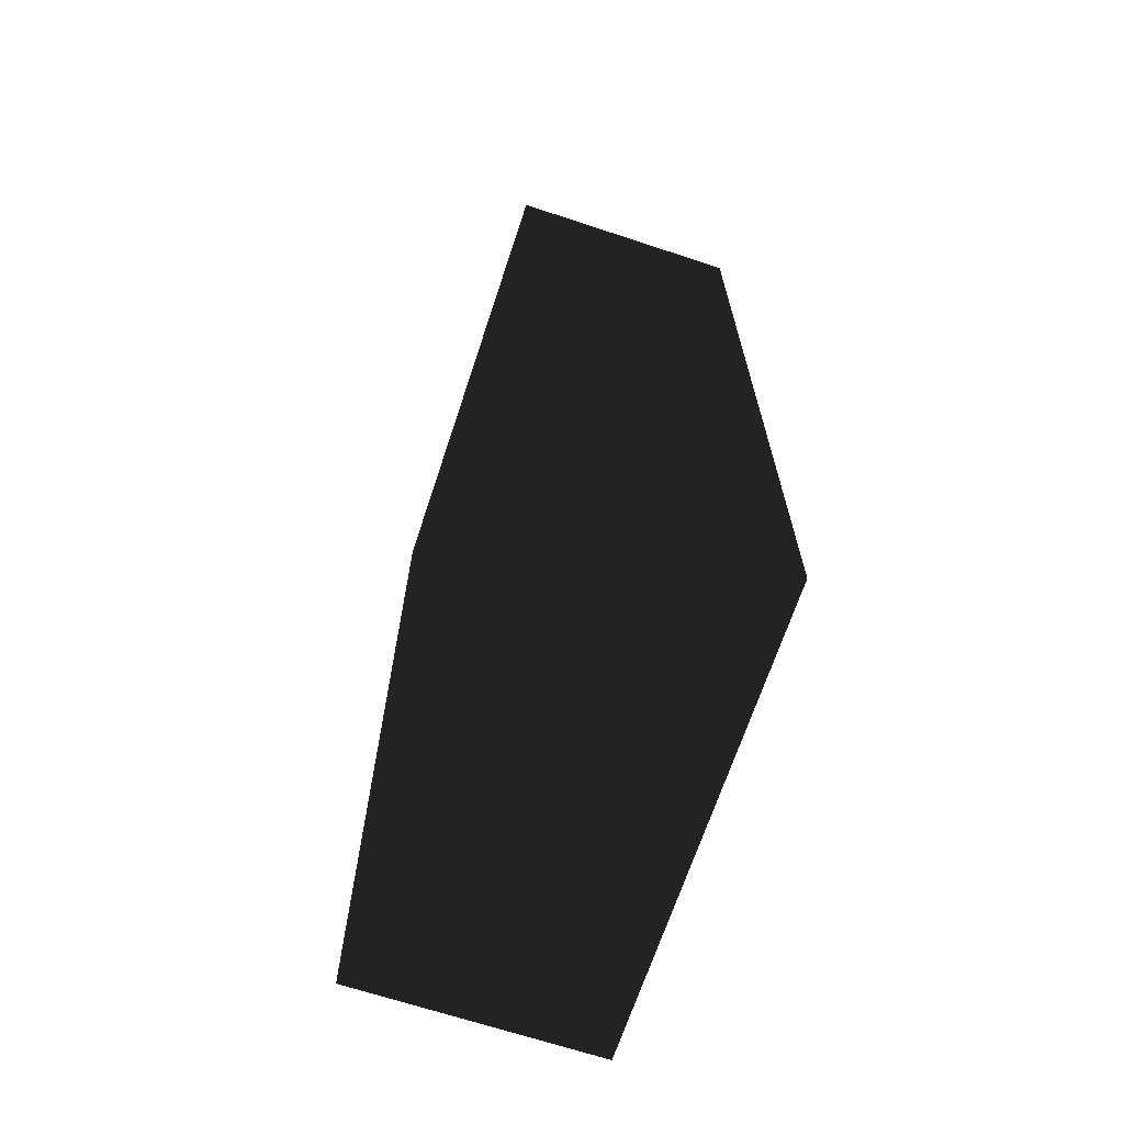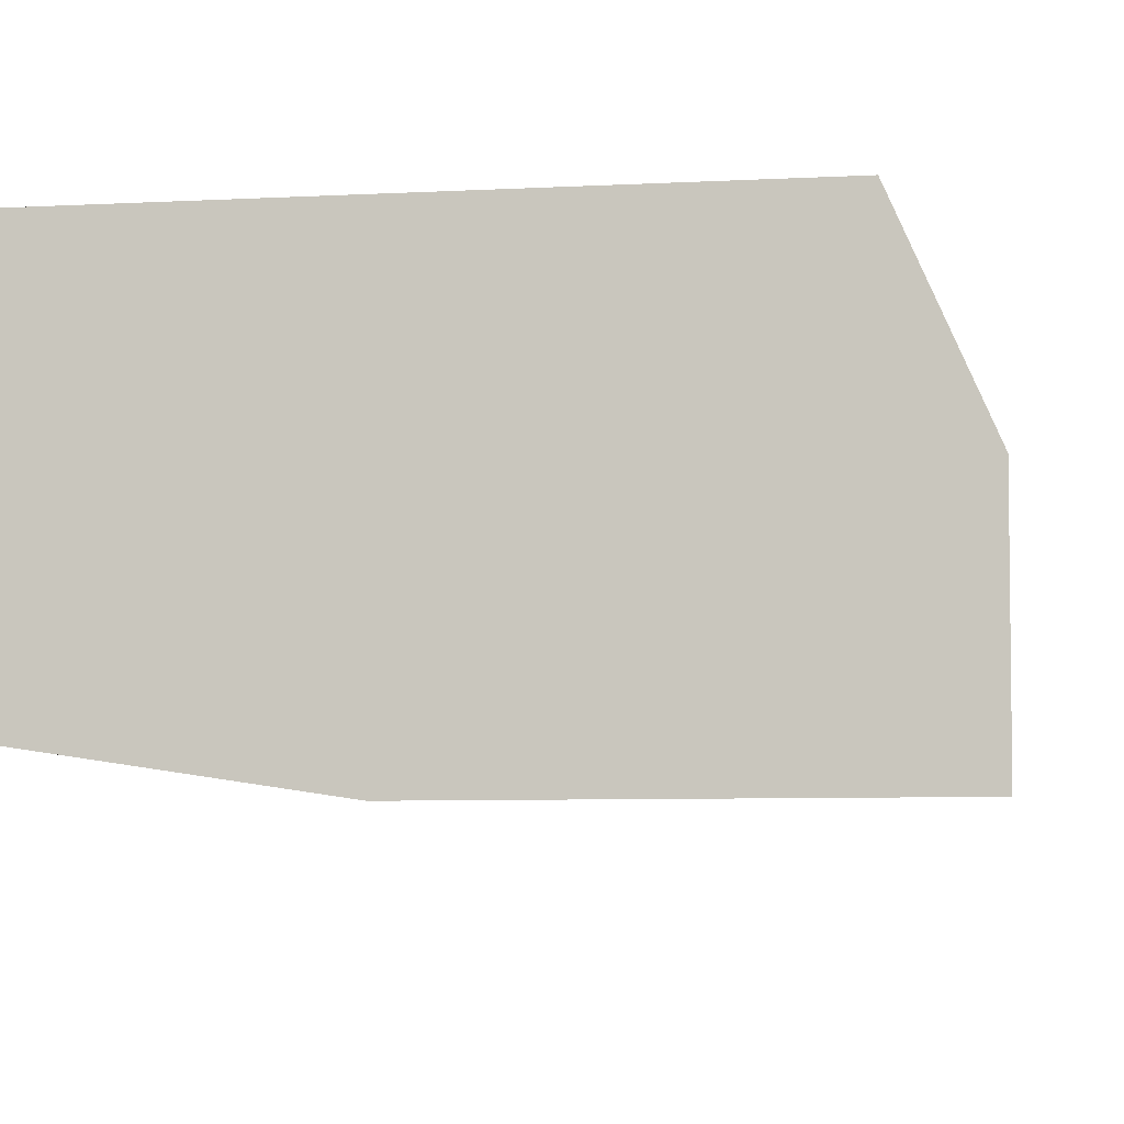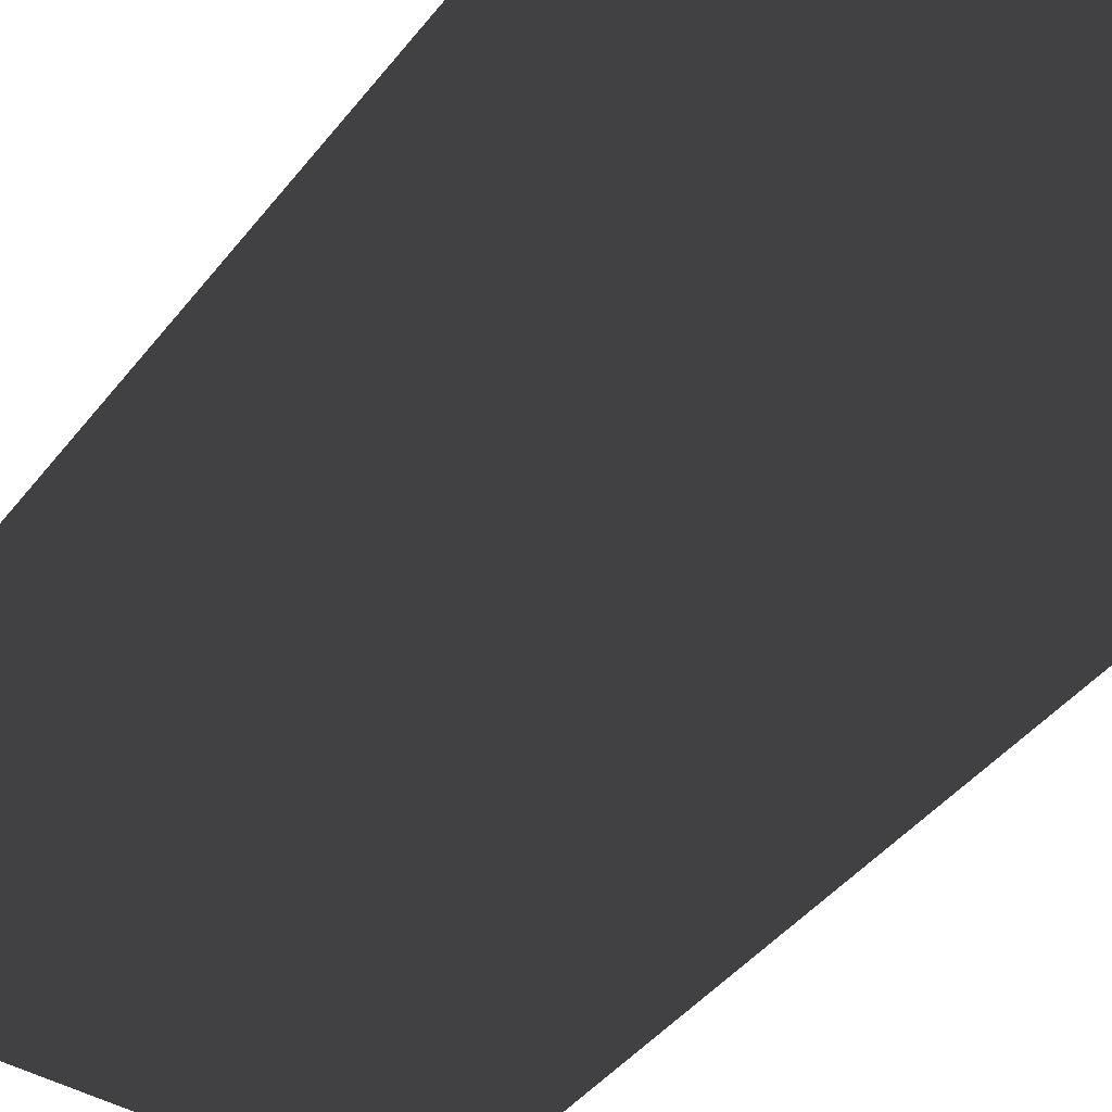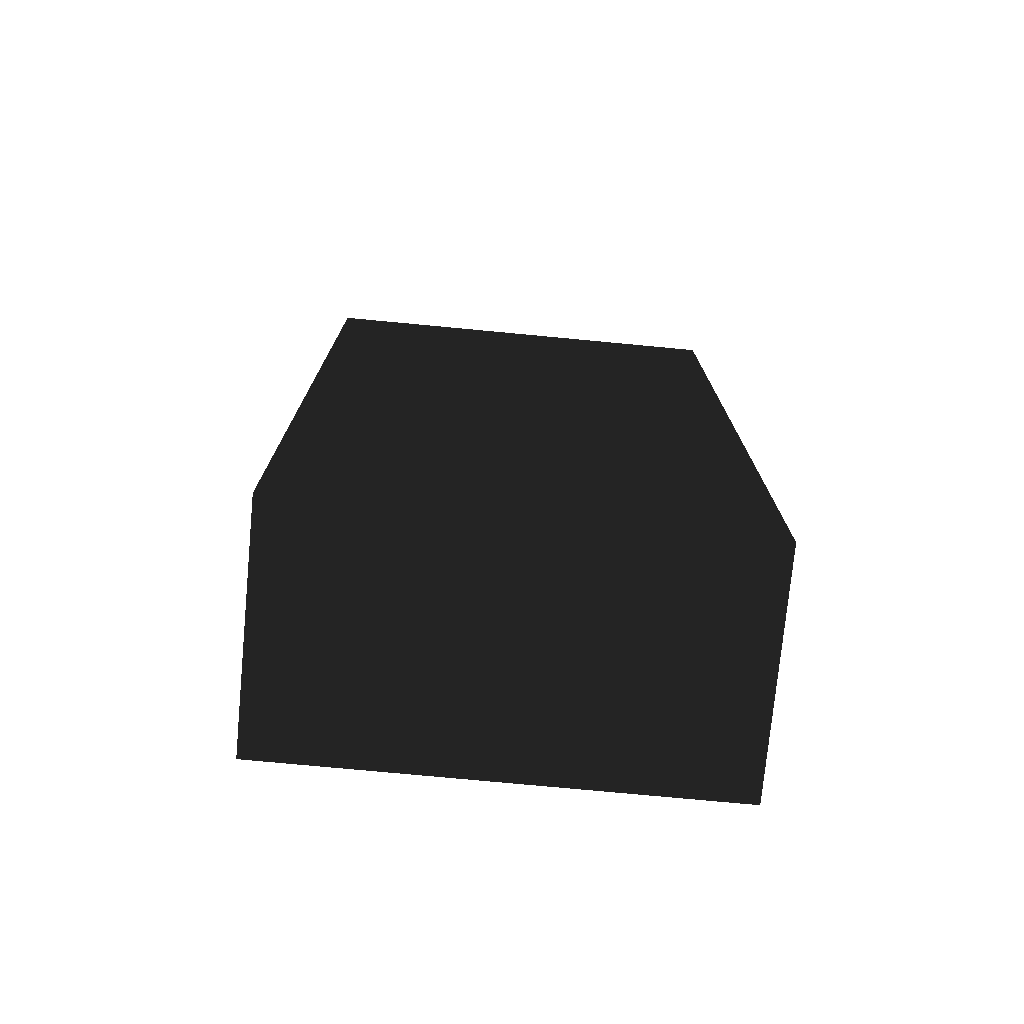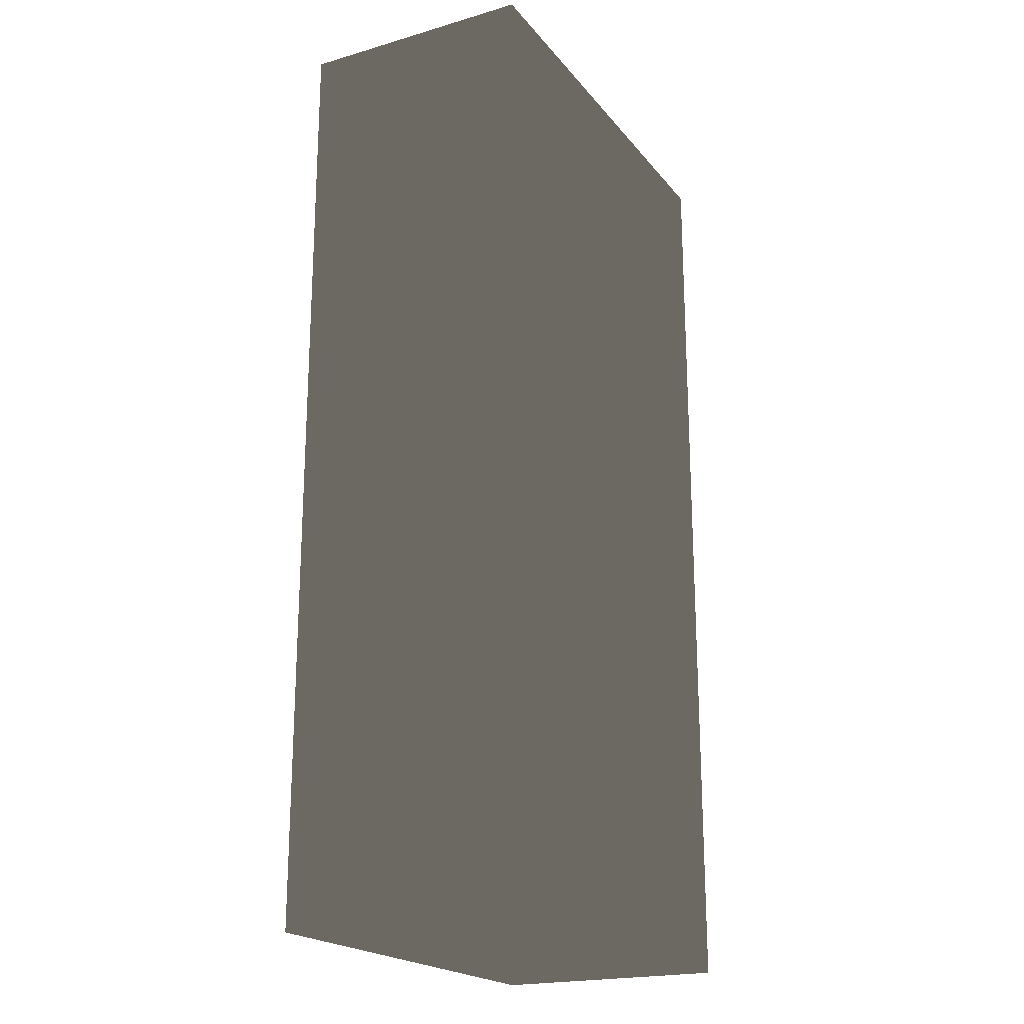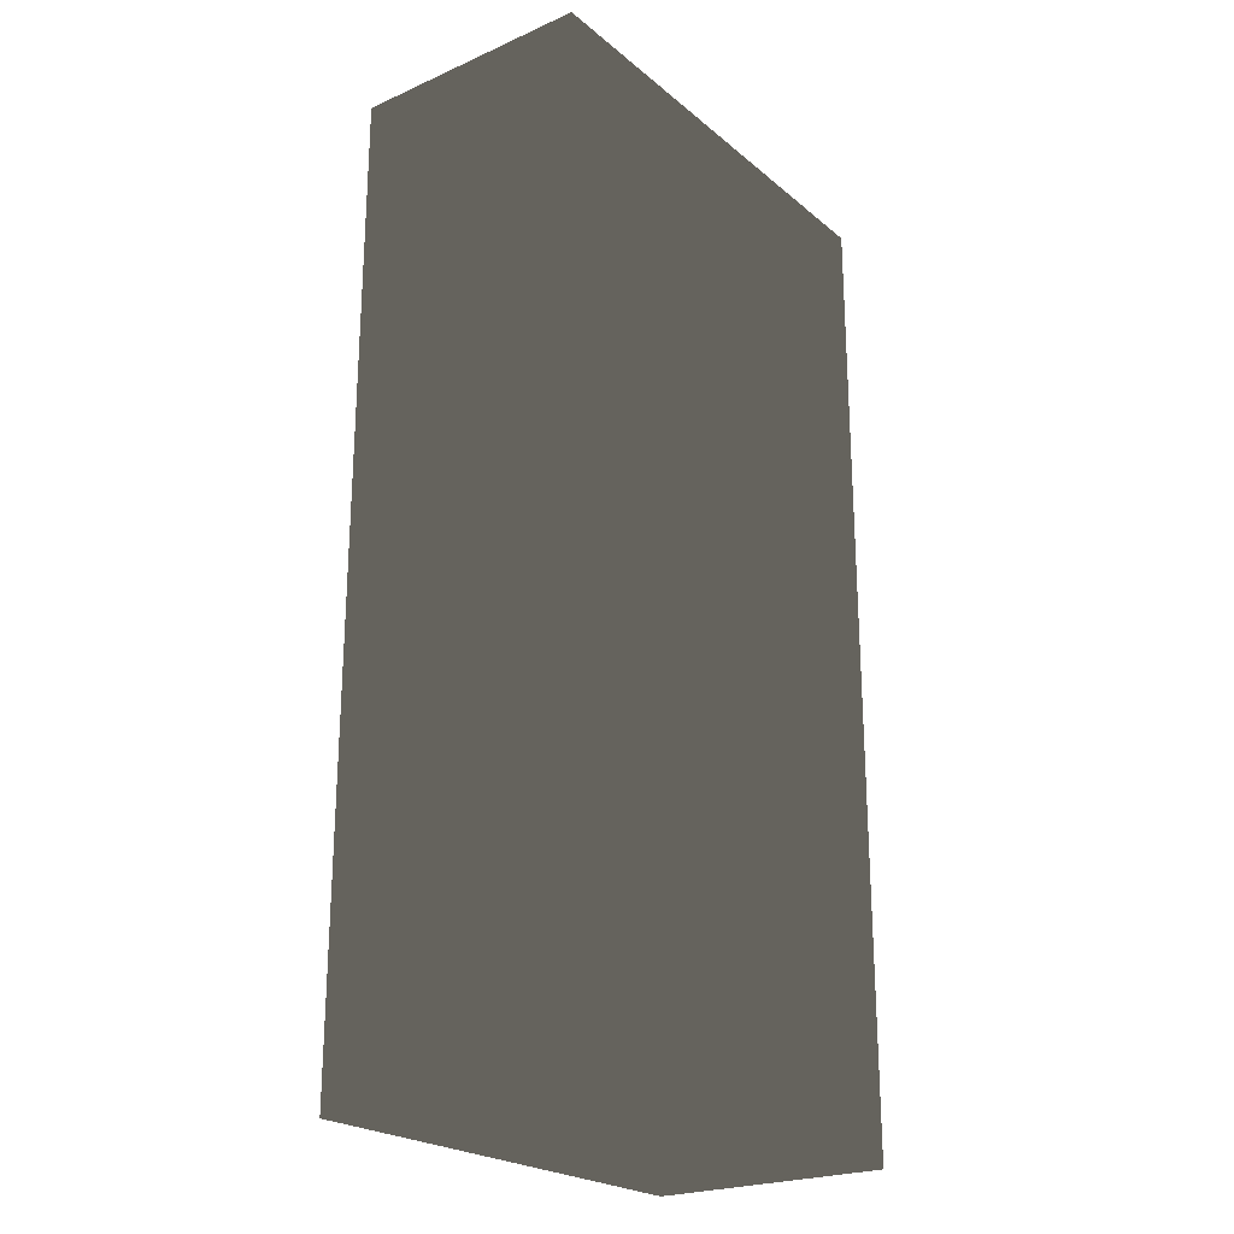
<metadata>
{"format":"obj","ext":"obj","renderer":"f3d","projection":"perspective","resolution":1024,"background":"white","views":[{"elev":-67.9,"azim":71.7,"up":"+Z"},{"elev":-5.8,"azim":10.4,"up":"+Y"},{"elev":-43.2,"azim":145.0,"up":"+Y"},{"elev":-75.4,"azim":174.6,"up":"+Z"},{"elev":-20.7,"azim":117.6,"up":"+Z"},{"elev":-23.4,"azim":126.6,"up":"+Z"}]}
</metadata>
<code>
o Body
v 0 0 11.27
v 0 0 0
v 5.42 0 11.27
v 5.42 0 0
v 5.42 2.83 0
v 5.42 2.83 11.27
v 0 2.83 11.27
v 0 2.83 0
f 1 2 3
f 2 4 3
f 4 5 3
f 3 5 6
f 6 5 7
f 5 8 7
f 8 2 7
f 7 2 1
f 2 5 4
f 8 5 2
f 6 1 3
f 6 7 1

</code>
